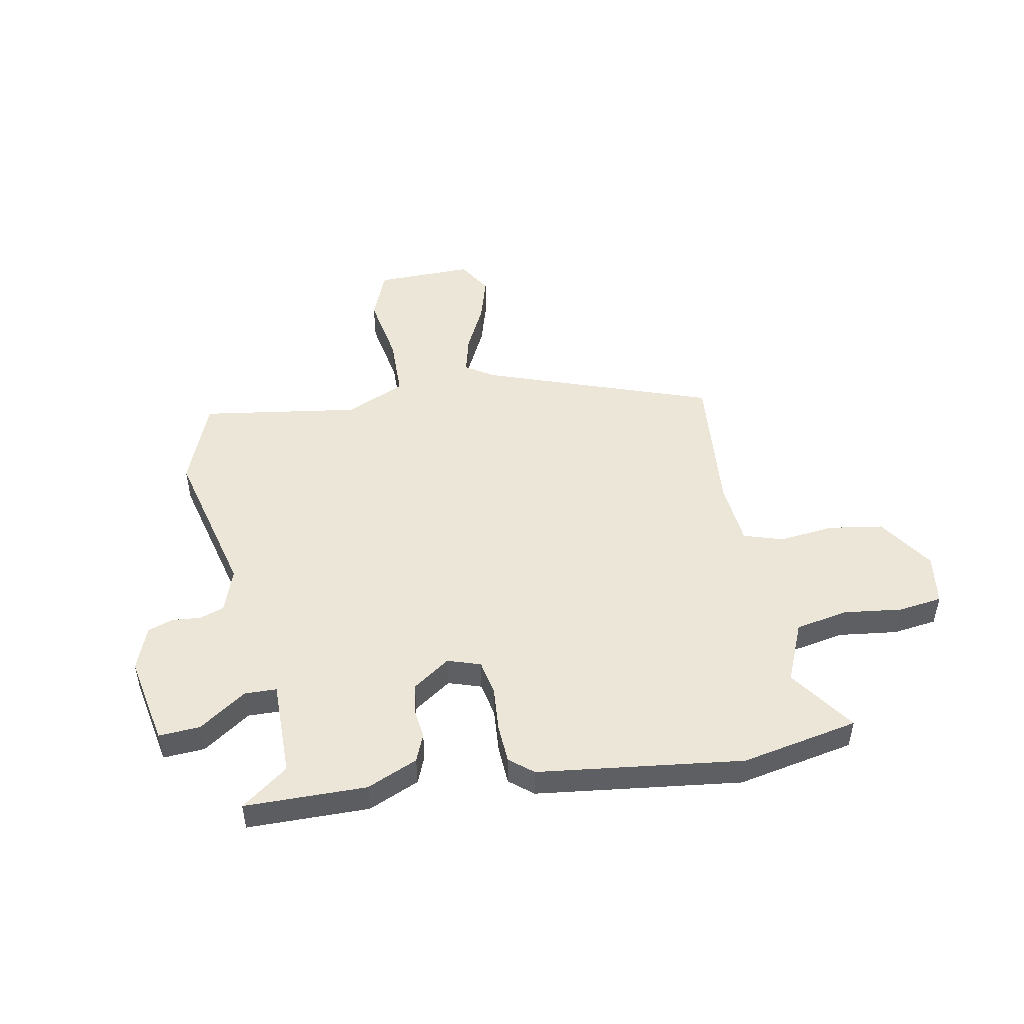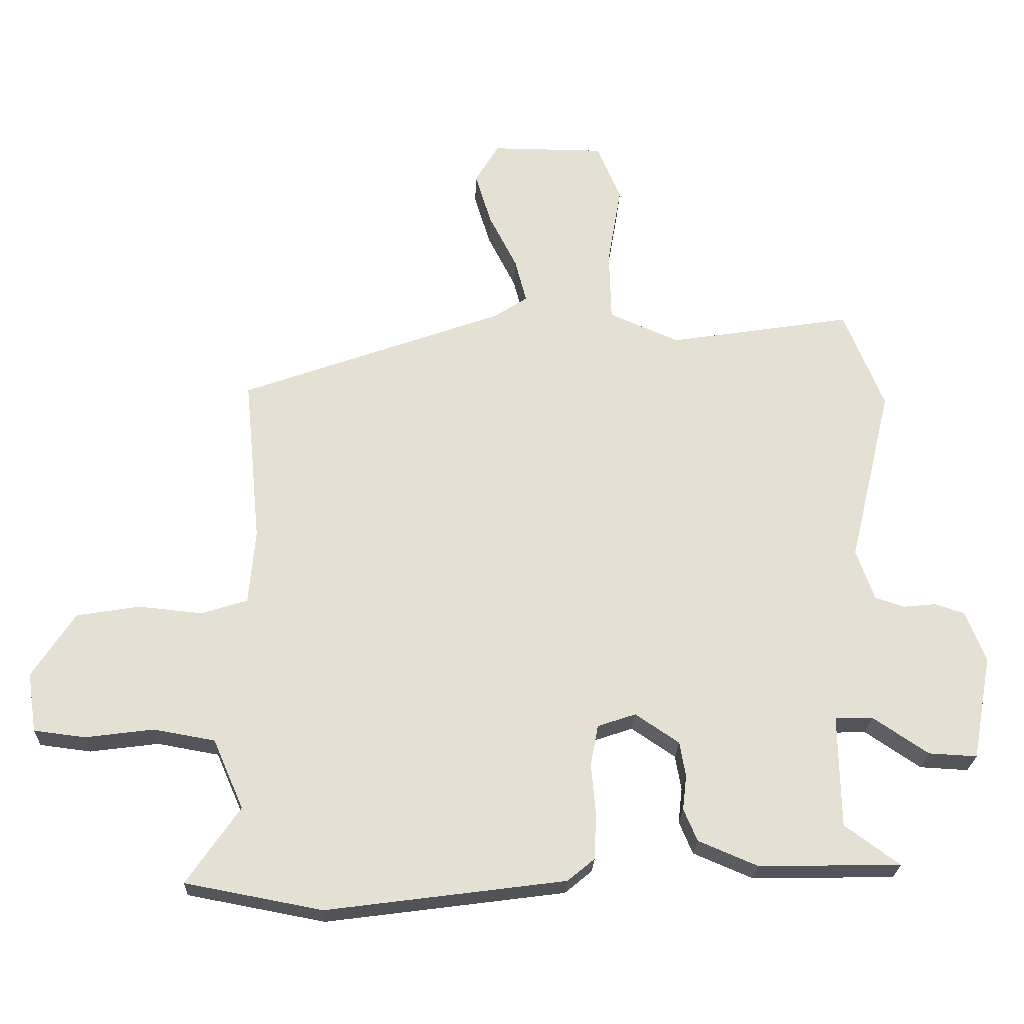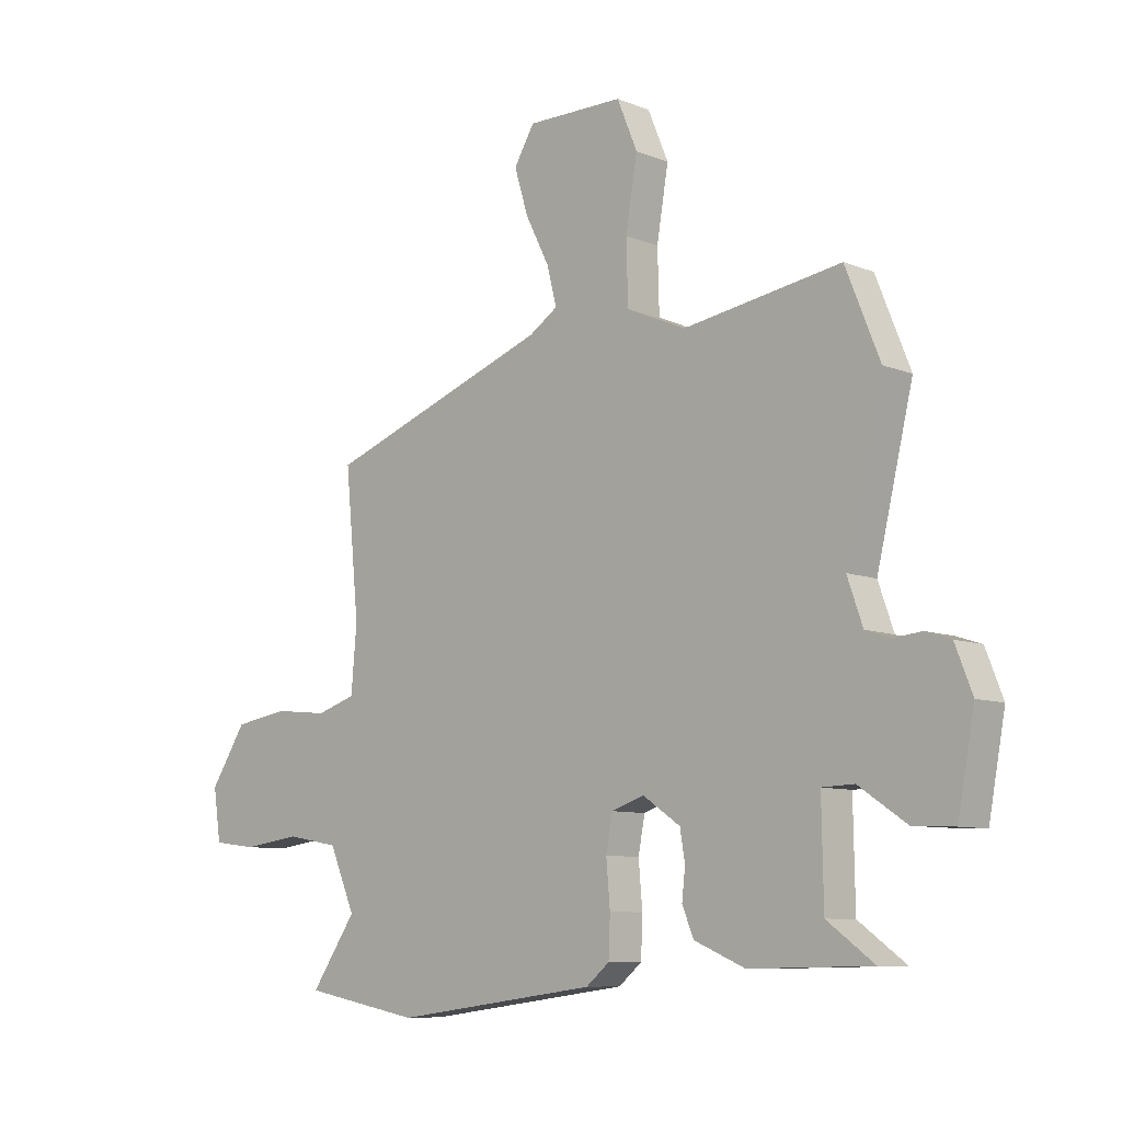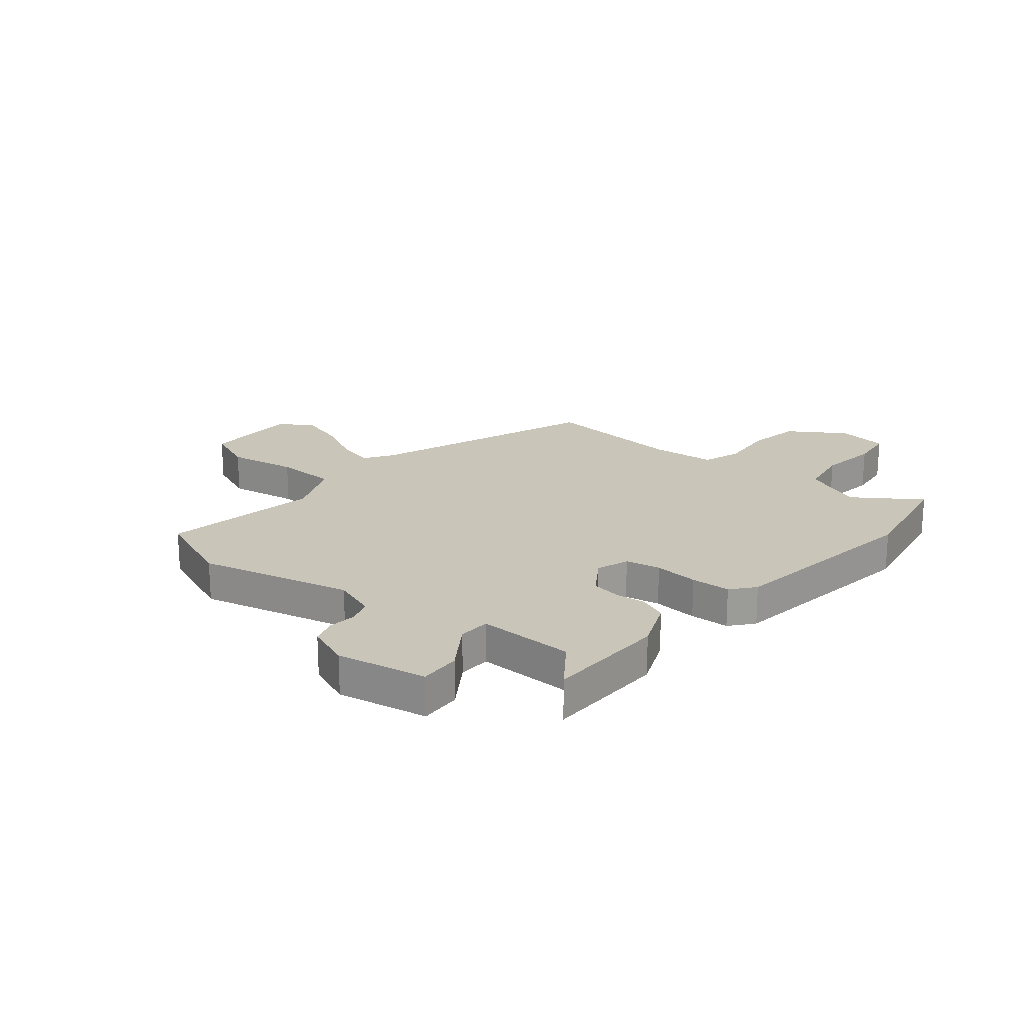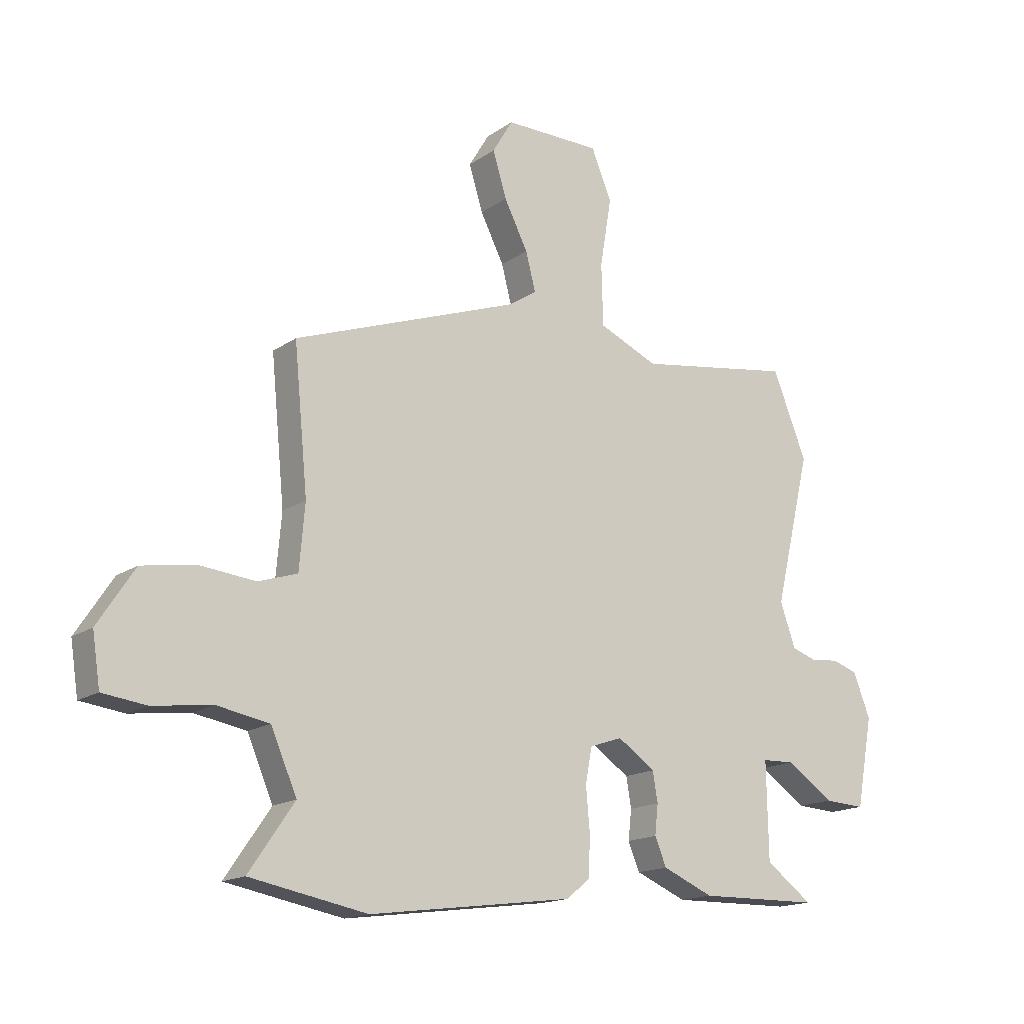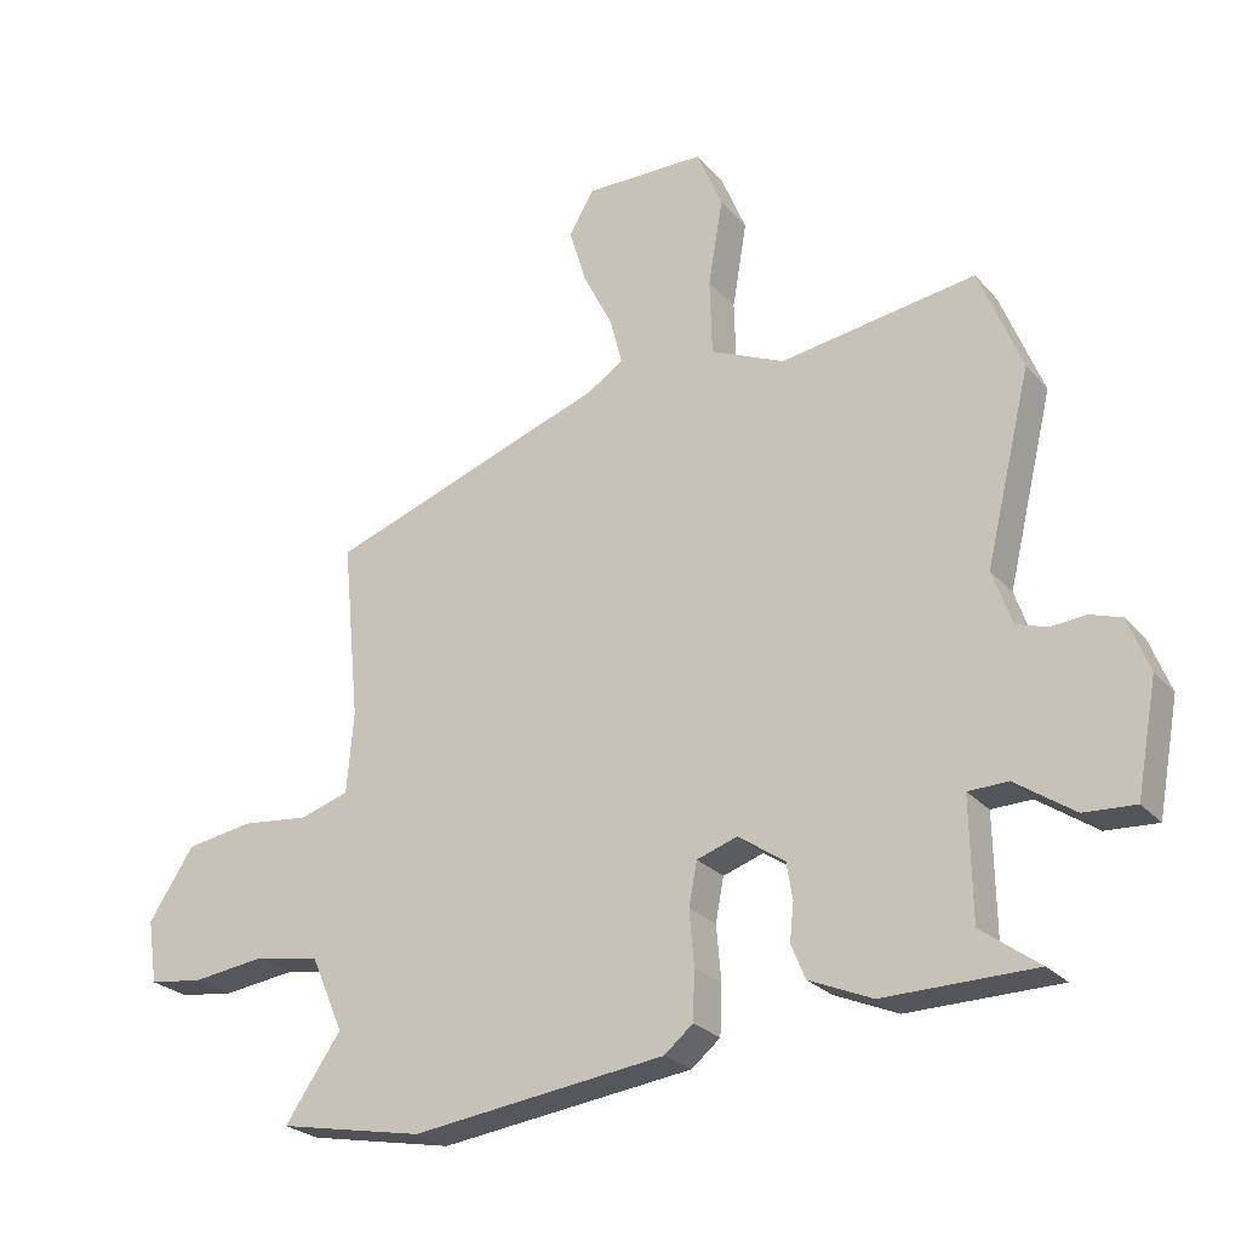
<metadata>
{"format":"obj","ext":"obj","renderer":"f3d","projection":"perspective","resolution":1024,"background":"white","views":[{"elev":49.3,"azim":168.8,"up":"+Y"},{"elev":-24.0,"azim":-2.0,"up":"+Z"},{"elev":-8.7,"azim":43.1,"up":"+Z"},{"elev":20.7,"azim":129.6,"up":"+Y"},{"elev":-16.1,"azim":-35.8,"up":"+Z"},{"elev":-24.9,"azim":30.8,"up":"+Z"}]}
</metadata>
<code>
v -0.499 0.07 0.348
v -0.09 0.07 0.496
v -0.038 0.07 0.53
v -0.056 0.07 0.599
v -0.099 0.07 0.684
v -0.124 0.07 0.766
v -0.087 0.07 0.828
v 0.088 0.07 0.827
v 0.125 0.07 0.738
v 0.104 0.07 0.613
v 0.107 0.07 0.502
v 0.215 0.07 0.455
v 0.5 0.07 0.5
v 0.562 0.07 0.346
v 0.496 0.07 0.071
v 0.524 0.07 -0.008
v 0.569 0.07 -0.023
v 0.62 0.07 -0.018
v 0.666 0.07 -0.033
v 0.697 0.07 -0.112
v 0.667 0.07 -0.274
v 0.592 0.07 -0.27
v 0.506 0.07 -0.212
v 0.448 0.07 -0.214
v 0.451 0.07 -0.388
v 0.536 0.07 -0.45
v 0.316 0.07 -0.454
v 0.224 0.07 -0.415
v 0.203 0.07 -0.365
v 0.209 0.07 -0.311
v 0.2 0.07 -0.257
v 0.132 0.07 -0.211
v 0.073 0.07 -0.231
v 0.061 0.07 -0.294
v 0.068 0.07 -0.374
v 0.065 0.07 -0.445
v 0.023 0.07 -0.48
v -0.347 0.07 -0.529
v -0.559 0.07 -0.489
v -0.477 0.07 -0.37
v -0.524 0.07 -0.262
v -0.619 0.07 -0.245
v -0.725 0.07 -0.259
v -0.804 0.07 -0.249
v -0.818 0.07 -0.157
v -0.752 0.07 -0.056
v -0.654 0.07 -0.04
v -0.555 0.07 -0.05
v -0.484 0.07 -0.027
v -0.474 0.07 0.09
v -0.499 0 0.348
v -0.09 0 0.496
v -0.038 0 0.53
v -0.056 0 0.599
v -0.099 0 0.684
v -0.124 0 0.766
v -0.087 0 0.828
v 0.088 0 0.827
v 0.125 0 0.738
v 0.104 0 0.613
v 0.107 0 0.502
v 0.215 0 0.455
v 0.5 0 0.5
v 0.562 0 0.346
v 0.496 0 0.071
v 0.524 0 -0.008
v 0.569 0 -0.023
v 0.62 0 -0.018
v 0.666 0 -0.033
v 0.697 0 -0.112
v 0.667 0 -0.274
v 0.592 0 -0.27
v 0.506 0 -0.212
v 0.448 0 -0.214
v 0.451 0 -0.388
v 0.536 0 -0.45
v 0.316 0 -0.454
v 0.224 0 -0.415
v 0.203 0 -0.365
v 0.209 0 -0.311
v 0.2 0 -0.257
v 0.132 0 -0.211
v 0.073 0 -0.231
v 0.061 0 -0.294
v 0.068 0 -0.374
v 0.065 0 -0.445
v 0.023 0 -0.48
v -0.347 0 -0.529
v -0.559 0 -0.489
v -0.477 0 -0.37
v -0.524 0 -0.262
v -0.619 0 -0.245
v -0.725 0 -0.259
v -0.804 0 -0.249
v -0.818 0 -0.157
v -0.752 0 -0.056
v -0.654 0 -0.04
v -0.555 0 -0.05
v -0.484 0 -0.027
v -0.474 0 0.09
f 45 46 47 48
f 45 48 49
f 42 43 44 45
f 41 42 45 49
f 40 41 49
f 37 38 39 40
f 37 40 49 50
f 34 35 36 37
f 33 34 37 50
f 27 28 29 30
f 25 26 27 30
f 24 25 30 31
f 20 21 22 23
f 20 23 24
f 17 18 19 20
f 16 17 20 24
f 15 16 24 31
f 12 13 14 15
f 11 12 15 31
f 7 8 9 10
f 7 10 11
f 4 5 6 7
f 3 4 7 11
f 2 3 11 31
f 32 33 50 1
f 1 2 31 32
f 98 97 96 95
f 99 98 95
f 95 94 93 92
f 99 95 92 91
f 99 91 90
f 90 89 88 87
f 100 99 90 87
f 87 86 85 84
f 100 87 84 83
f 80 79 78 77
f 80 77 76 75
f 81 80 75 74
f 73 72 71 70
f 74 73 70
f 70 69 68 67
f 74 70 67 66
f 81 74 66 65
f 65 64 63 62
f 81 65 62 61
f 60 59 58 57
f 61 60 57
f 57 56 55 54
f 61 57 54 53
f 81 61 53 52
f 51 100 83 82
f 82 81 52 51
f 1 51 52 2
f 2 52 53 3
f 3 53 54 4
f 4 54 55 5
f 5 55 56 6
f 6 56 57 7
f 7 57 58 8
f 8 58 59 9
f 9 59 60 10
f 10 60 61 11
f 11 61 62 12
f 12 62 63 13
f 13 63 64 14
f 14 64 65 15
f 15 65 66 16
f 16 66 67 17
f 17 67 68 18
f 18 68 69 19
f 19 69 70 20
f 20 70 71 21
f 21 71 72 22
f 22 72 73 23
f 23 73 74 24
f 24 74 75 25
f 25 75 76 26
f 26 76 77 27
f 27 77 78 28
f 28 78 79 29
f 29 79 80 30
f 30 80 81 31
f 31 81 82 32
f 32 82 83 33
f 33 83 84 34
f 34 84 85 35
f 35 85 86 36
f 36 86 87 37
f 37 87 88 38
f 38 88 89 39
f 39 89 90 40
f 40 90 91 41
f 41 91 92 42
f 42 92 93 43
f 43 93 94 44
f 44 94 95 45
f 45 95 96 46
f 46 96 97 47
f 47 97 98 48
f 48 98 99 49
f 49 99 100 50
f 50 100 51 1

</code>
